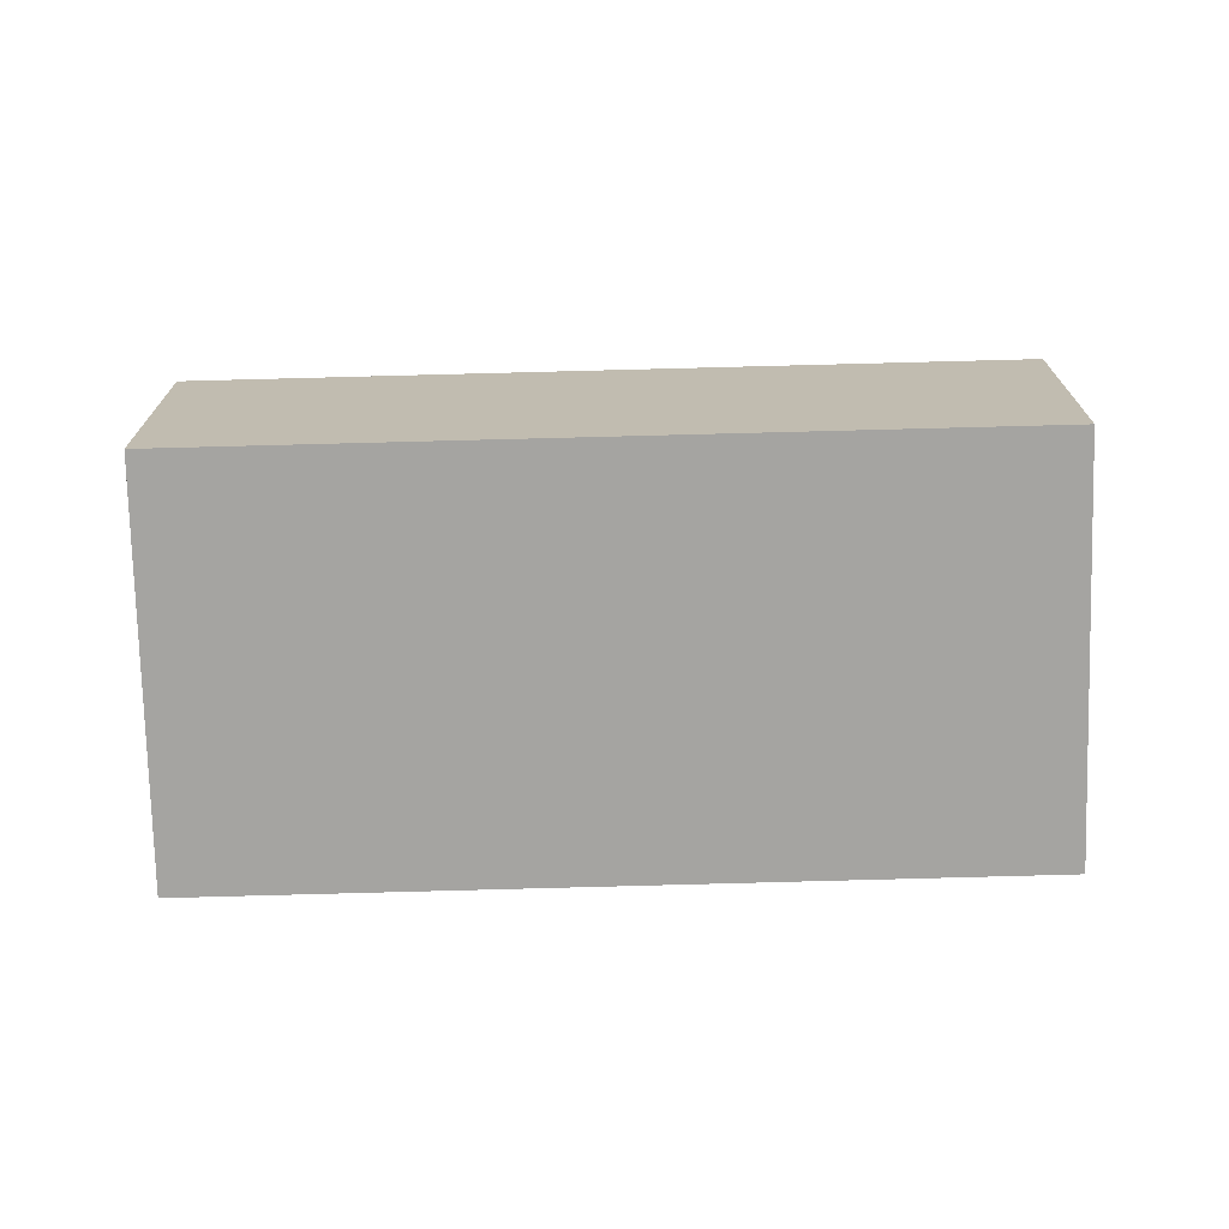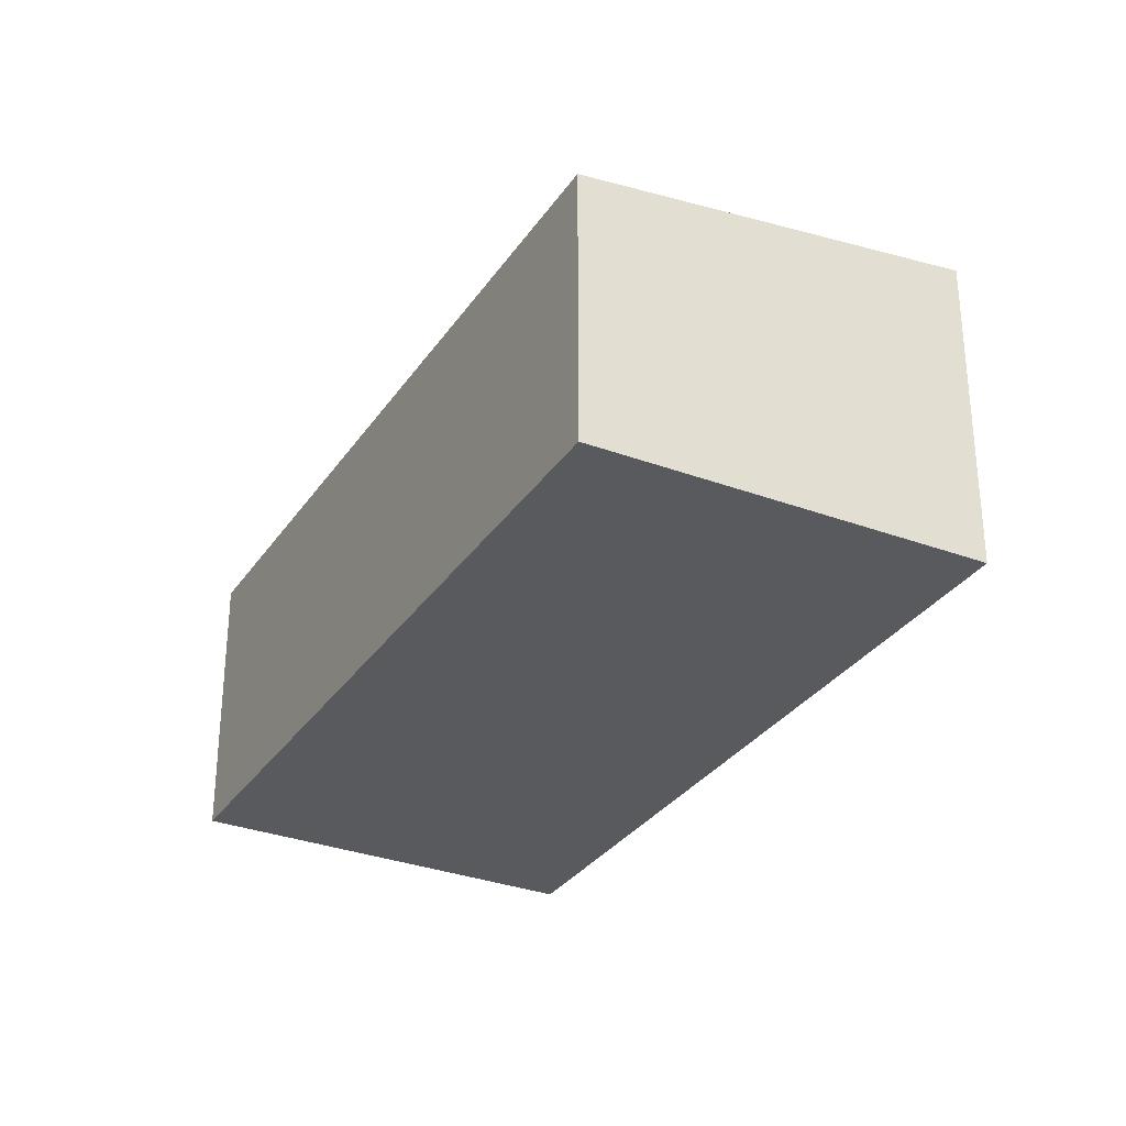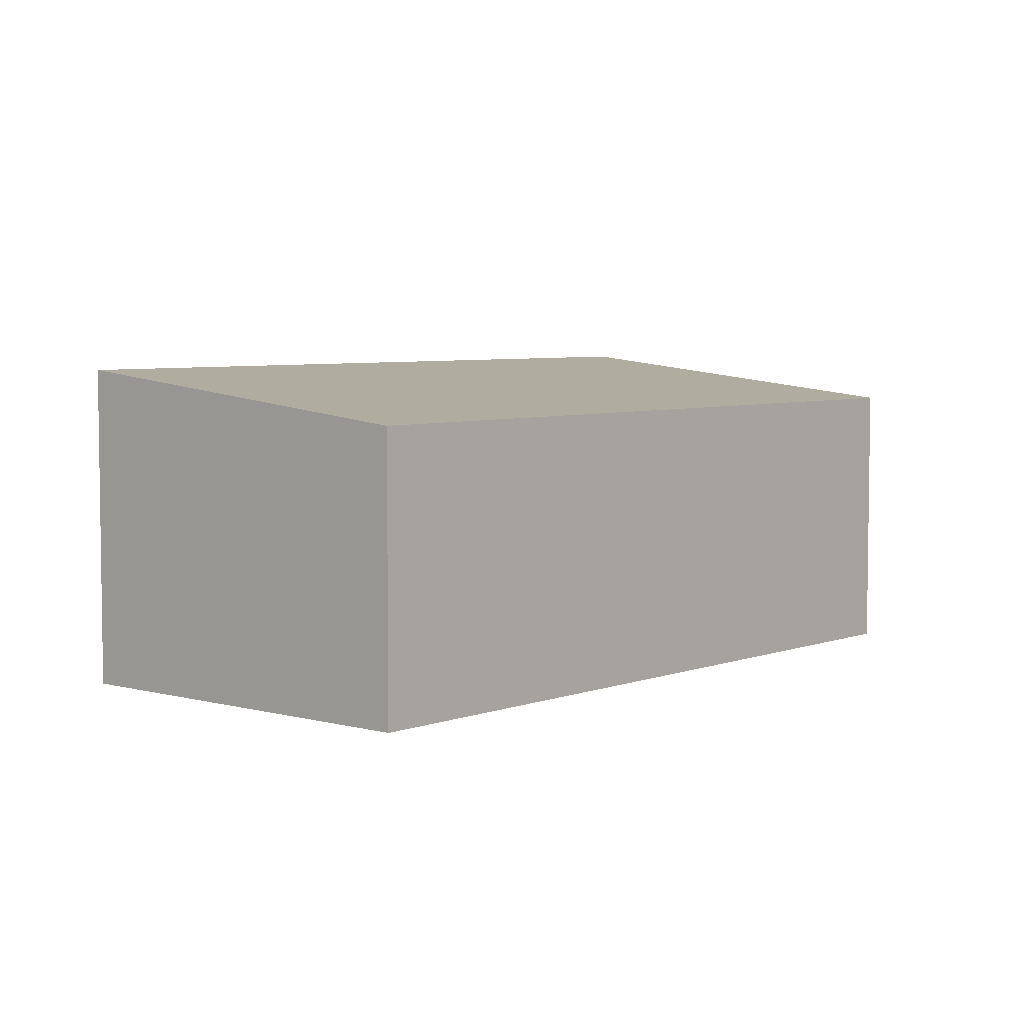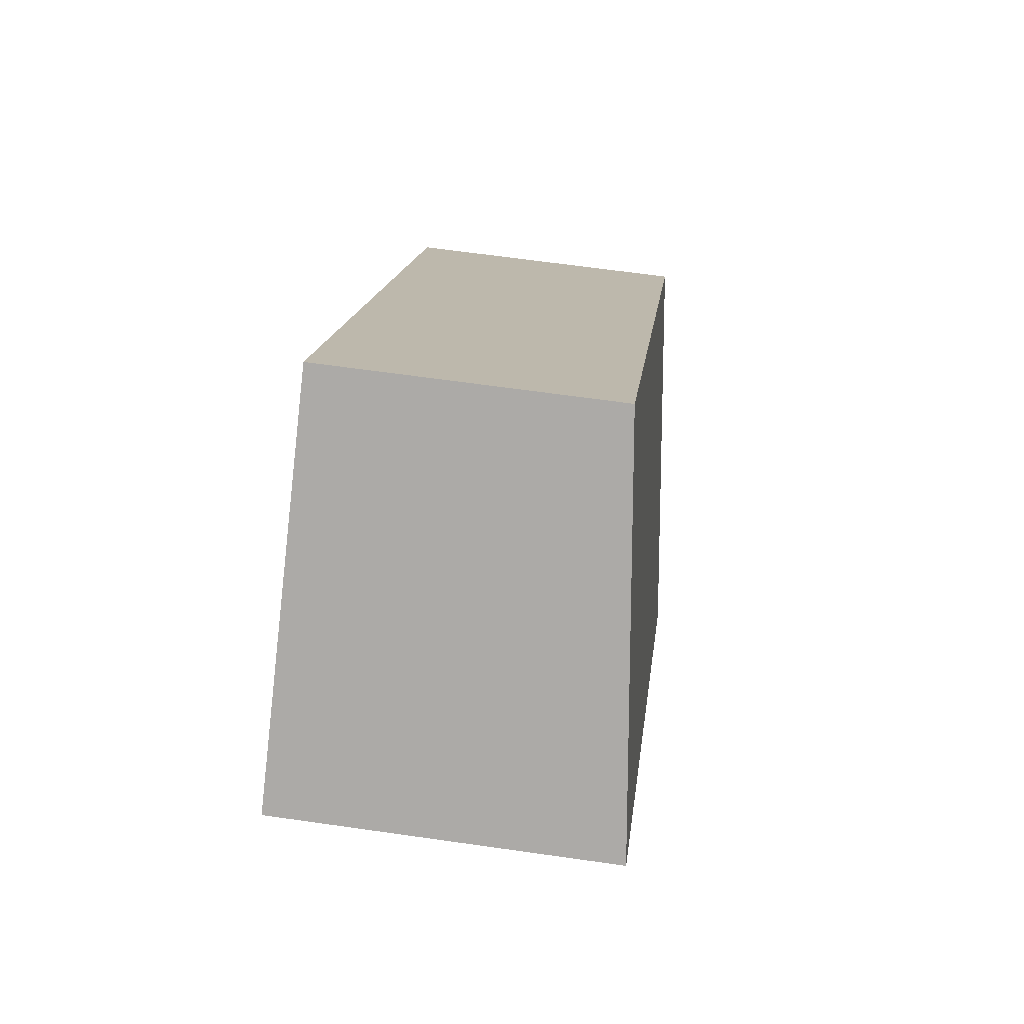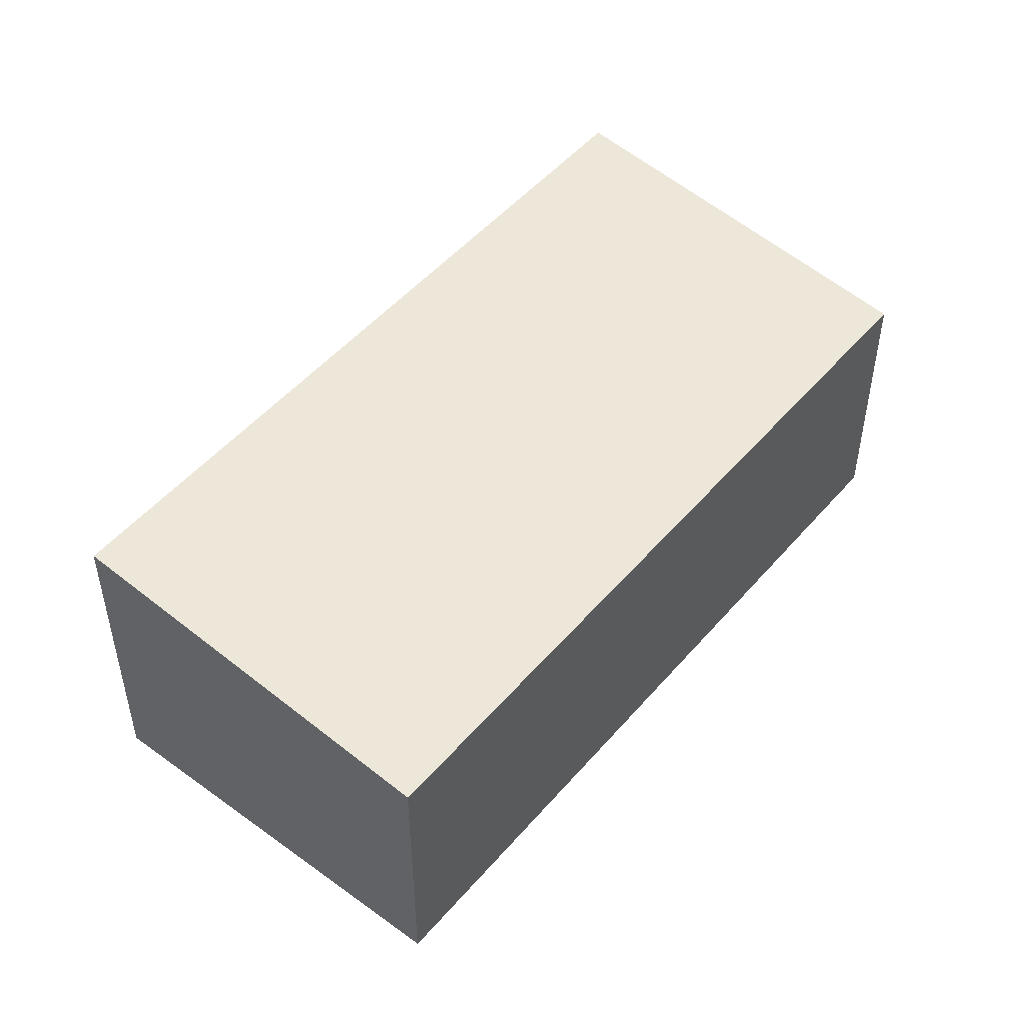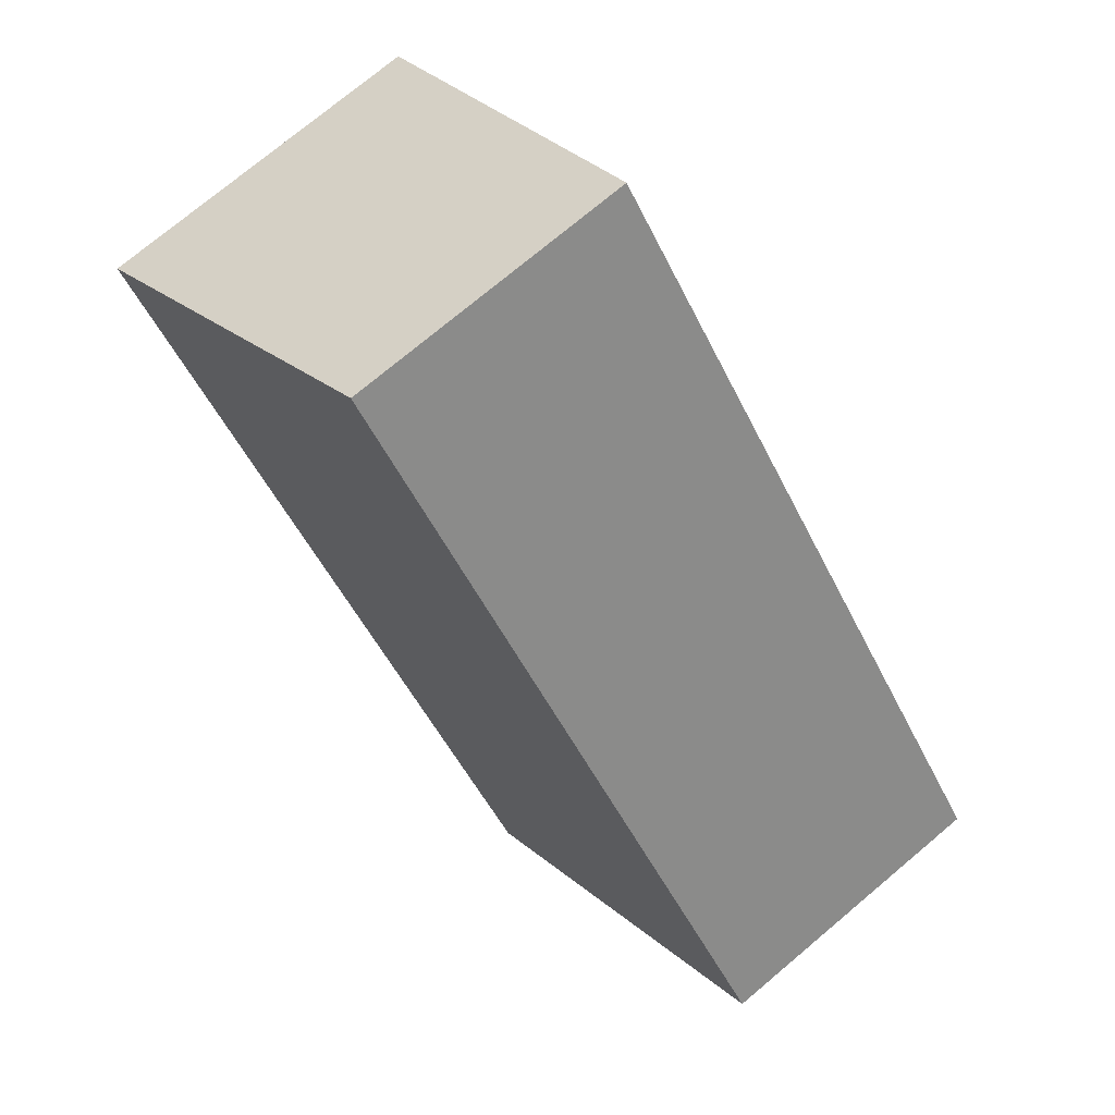
<metadata>
{"format":"obj","ext":"obj","renderer":"f3d","projection":"perspective","resolution":1024,"background":"white","views":[{"elev":-73.3,"azim":-48.3,"up":"+Y"},{"elev":-31.2,"azim":12.0,"up":"+Y"},{"elev":5.3,"azim":-98.8,"up":"+Y"},{"elev":63.2,"azim":98.3,"up":"+Z"},{"elev":50.4,"azim":-100.8,"up":"+Y"},{"elev":74.6,"azim":-130.0,"up":"+Z"}]}
</metadata>
<code>
v  0 2.063 1.263e-16
v  6.165 2.377 2.665
v  2.279 2.377 -1.949
v  3.872 2.064 4.582
v  2.279 1.193e-16 -1.949
v  0 0 0
v  3.872 -2.806e-16 4.582
v  6.165 -1.632e-16 2.665
g defaultobject
f 1 2 3
f 2 1 4
f 5 1 3
f 1 5 6
f 1 7 4
f 7 1 6
f 4 8 2
f 8 4 7
f 8 3 2
f 3 8 5
f 8 6 5
f 6 8 7

</code>
